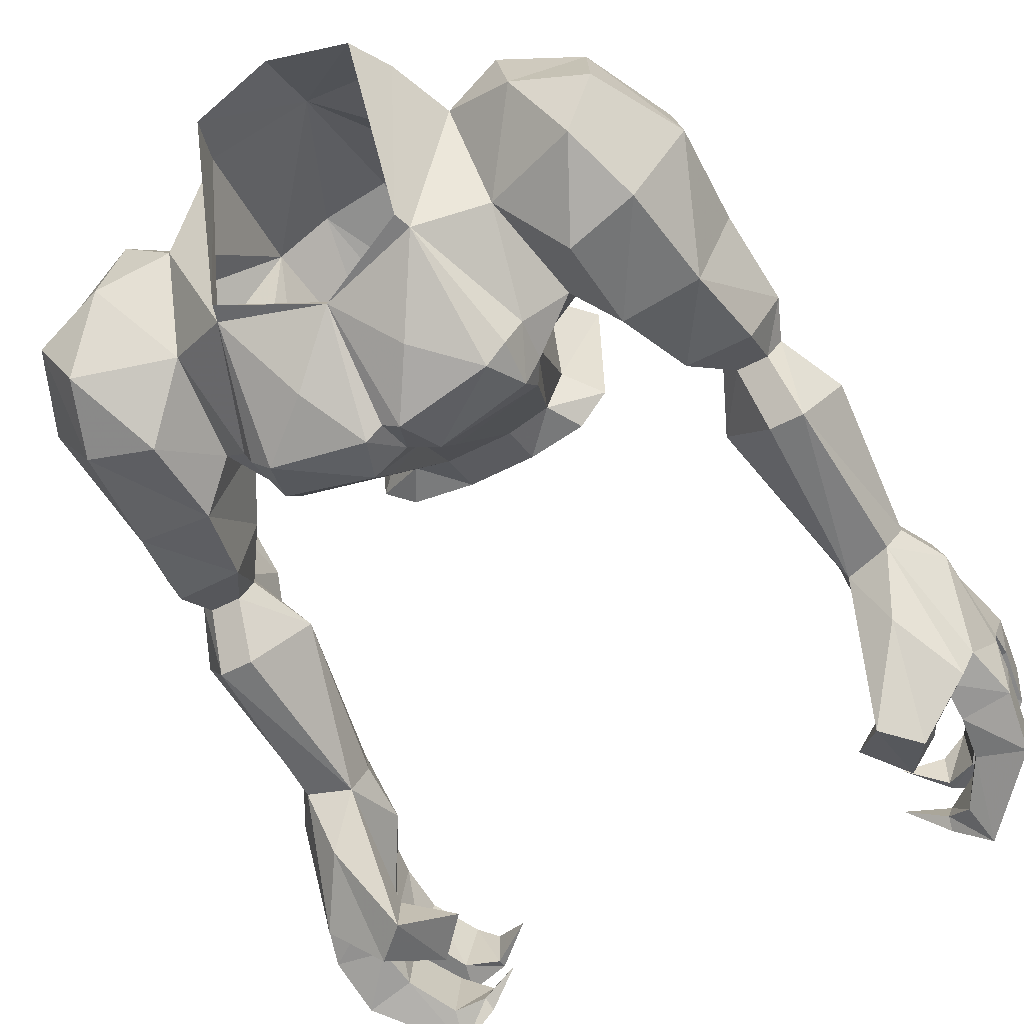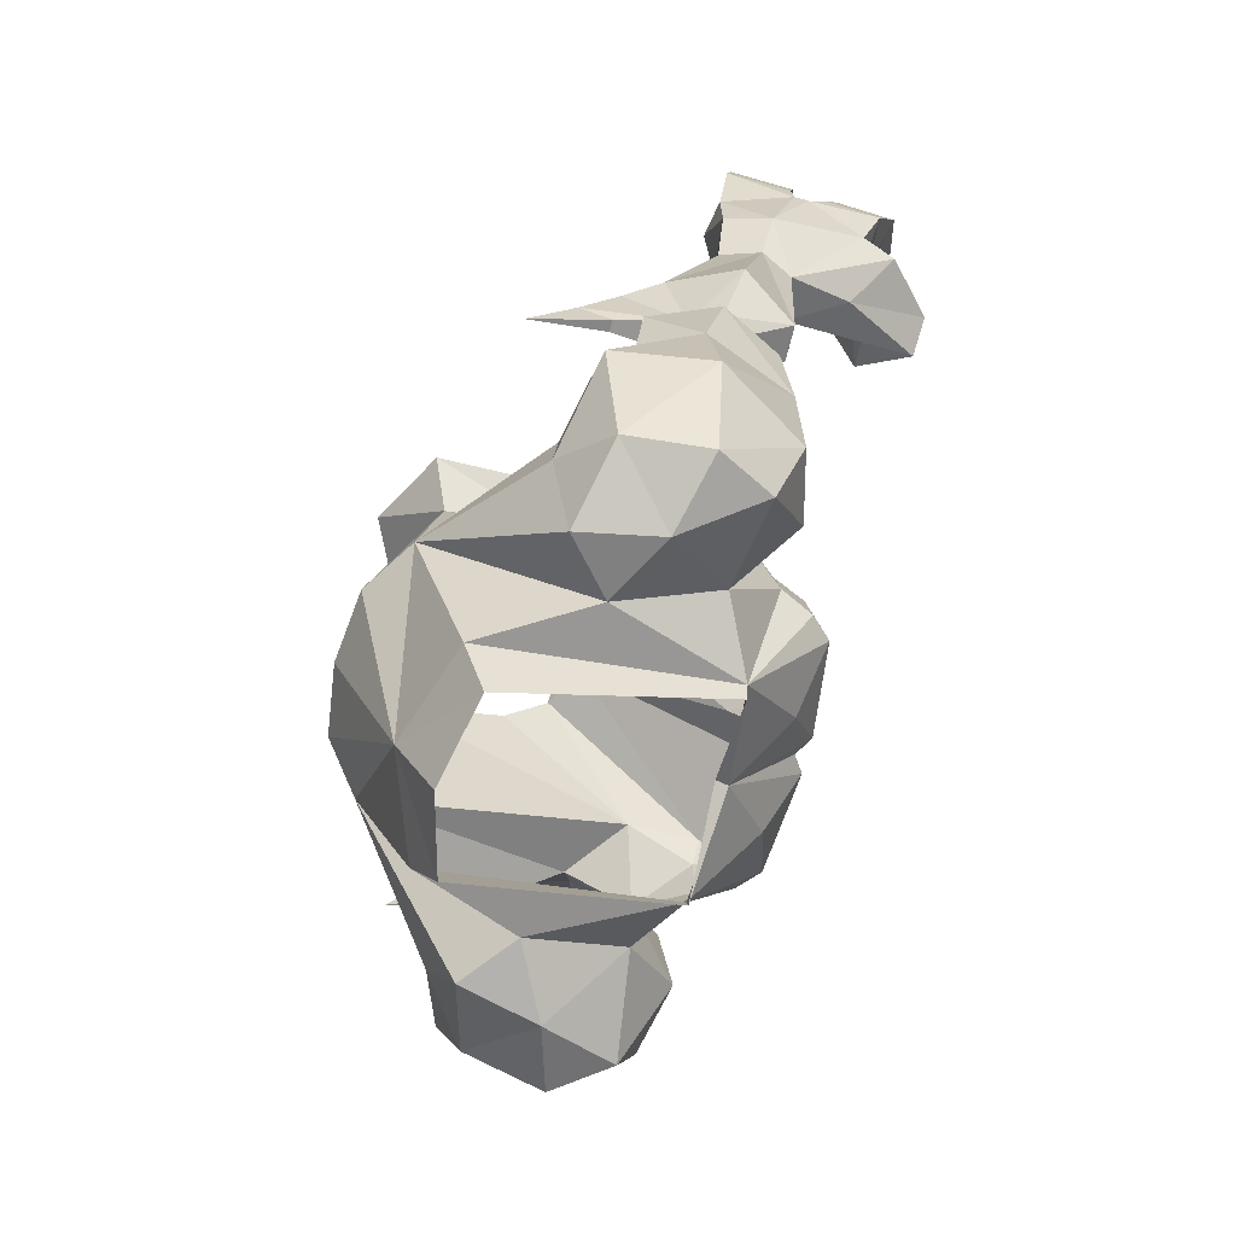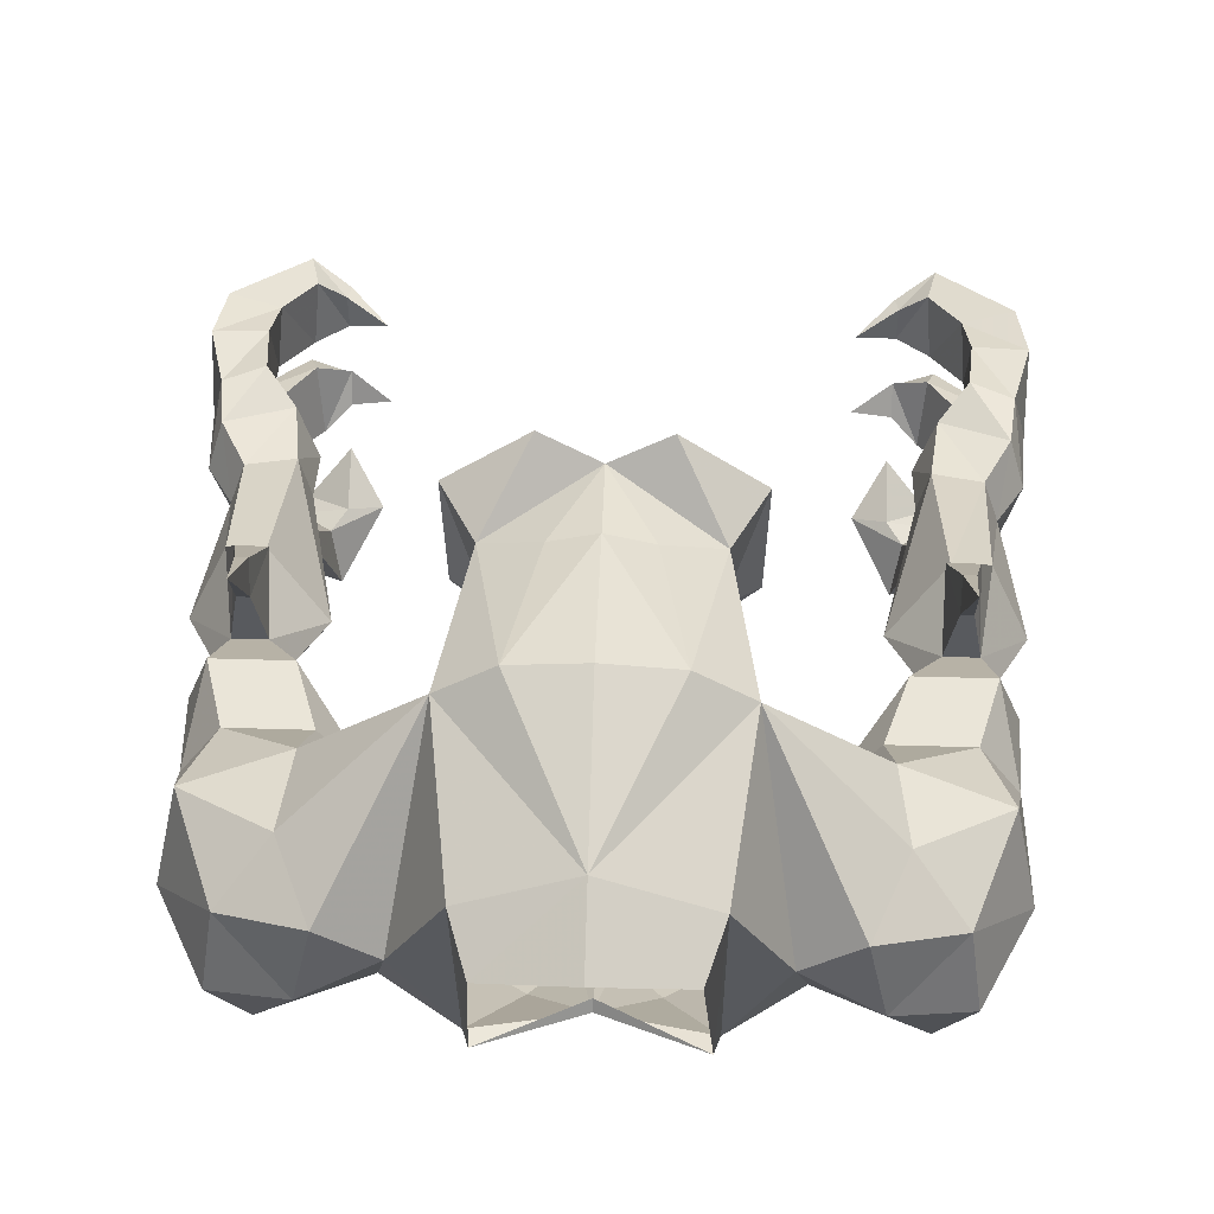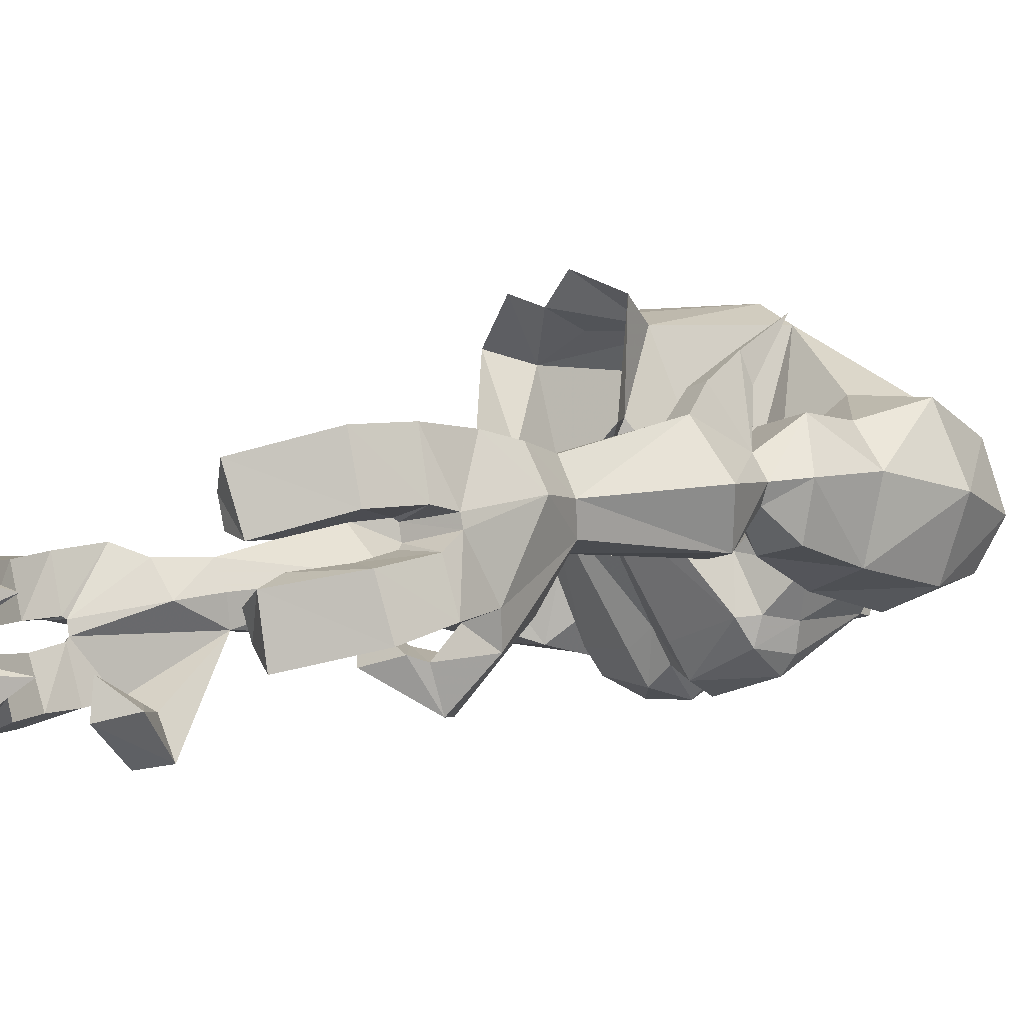
<metadata>
{"format":"obj","ext":"obj","renderer":"f3d","projection":"perspective","resolution":1024,"background":"white","views":[{"elev":-54.4,"azim":29.1,"up":"+Z"},{"elev":-69.6,"azim":76.2,"up":"+Y"},{"elev":49.1,"azim":1.9,"up":"+Z"},{"elev":-10.9,"azim":-124.0,"up":"+Z"}]}
</metadata>
<code>
v -0.1484 -1.93 0.2812
v -0.3516 -1.977 0.1719
v -0.2656 -2.109 0.125
v 0 -1.953 0.2109
v -0.1172 -2.172 0.2031
v 0 -2.172 0.2344
v 0.1172 -2.172 0.2031
v 0.2656 -2.109 0.125
v 0.1484 -1.93 0.2812
v 0.3516 -1.977 0.1719
v 0.2578 -2.031 -0.1406
v 0.3438 -1.945 -0.1797
v 0.2031 -2.016 -0.2422
v 0.2578 -1.922 -0.25
v 0.09375 -1.898 -0.25
v 0.09375 -2.023 -0.2969
v 0 -1.898 -0.25
v 0 -2.023 -0.2969
v -0.09375 -2.023 -0.2969
v -0.09375 -1.898 -0.25
v -0.2031 -2.016 -0.2422
v -0.2578 -1.922 -0.25
v -0.3438 -1.945 -0.1797
v -0.2578 -2.031 -0.1406
v -0.3438 -2.328 -0.4844
v -0.3281 -2.562 0.1797
v -0.1875 -2.562 0.2734
v 0 -2.57 0.2969
v 0.1875 -2.562 0.2734
v 0.3281 -2.562 0.1797
v 0.3438 -2.328 -0.4844
v 0.3438 -2.328 -0.6641
v 0.09375 -2.297 -0.7031
v 0 -2.312 -0.6484
v -0.09375 -2.297 -0.7031
v -0.3438 -2.328 -0.6641
v -0.4922 -2.359 -0.3594
v -0.6172 -2.5 -0.08594
v -0.6406 -2.727 -0.07031
v -0.5547 -2.922 -0.1328
v -0.4141 -2.906 -0.25
v -0.2734 -2.969 0.03125
v 0 -2.953 0.125
v 0.2734 -2.969 0.03125
v 0.4141 -2.906 -0.25
v 0.5547 -2.922 -0.1328
v 0.6406 -2.727 -0.07031
v 0.6172 -2.5 -0.08594
v 0.4922 -2.359 -0.3594
v 0.5 -2.453 -0.5312
v 0.3828 -2.391 -0.6562
v 0.3438 -2.391 -0.7422
v 0.09375 -2.367 -0.8047
v 0 -2.375 -0.75
v -0.09375 -2.367 -0.8047
v -0.3438 -2.391 -0.7422
v -0.3828 -2.391 -0.6562
v -0.5 -2.453 -0.5312
v -0.6016 -2.367 -0.625
v -0.6094 -2.156 -0.3984
v -0.6641 -2.148 -0.2266
v -0.6016 -2.352 -0.2109
v -0.8047 -2.352 -0.2109
v -0.8672 -2.57 -0.1328
v -0.7656 -2.844 -0.1875
v -0.6016 -2.945 -0.3438
v -0.4531 -2.758 -0.5156
v -0.2734 -2.836 -0.6016
v -0.2578 -2.883 -0.6016
v -0.2266 -3.102 -0.03125
v 0 -3.141 0.02344
v 0.2266 -3.102 -0.03125
v 0.2578 -2.883 -0.6016
v 0.2734 -2.836 -0.6016
v 0.4531 -2.758 -0.5156
v 0.6016 -2.945 -0.3438
v 0.7656 -2.844 -0.1875
v 0.8672 -2.57 -0.1328
v 0.8047 -2.352 -0.2109
v 0.6016 -2.352 -0.2109
v 0.6641 -2.148 -0.2266
v 0.6094 -2.156 -0.3984
v 0.6016 -2.367 -0.625
v 0.5938 -2.625 -0.6562
v 0.3984 -2.508 -0.6641
v 0.3594 -2.523 -0.75
v 0.3047 -2.516 -0.8047
v 0.04688 -2.484 -0.8359
v 0 -2.492 -0.8047
v -0.04688 -2.484 -0.8359
v -0.3047 -2.516 -0.8047
v -0.3594 -2.523 -0.75
v -0.3984 -2.508 -0.6641
v -0.5938 -2.625 -0.6562
v -0.7812 -2.656 -0.6094
v -0.8125 -2.367 -0.5938
v -0.6641 -2.141 -0.5625
v -0.7109 -2.008 -0.4219
v -0.75 -1.992 -0.3438
v -0.8359 -1.992 -0.3438
v -0.8594 -2.148 -0.2266
v -0.9062 -2.359 -0.3594
v -0.9219 -2.641 -0.3828
v -0.7969 -2.891 -0.3984
v -0.7109 -2.852 -0.5469
v -0.9219 -2.117 -0.4062
v -0.8438 -2.141 -0.5625
v -0.75 -2.016 -0.4766
v -0.6328 -1.836 -0.4609
v -0.7734 -1.773 -0.2812
v -0.75 -1.859 -0.1797
v -0.7734 -2.023 -0.1641
v -0.8047 -2.023 -0.1641
v -0.8047 -1.984 -0.07812
v -0.8281 -1.859 -0.1797
v -0.8672 -1.773 -0.2812
v -0.9609 -1.836 -0.4609
v -0.875 -2.008 -0.4219
v -0.1484 -2.641 -0.7578
v 0 -2.766 -0.6328
v 0.1484 -2.641 -0.7578
v 0 -2.75 -0.6016
v -0.8828 -1.375 -0.4297
v -0.9219 -1.398 -0.5391
v -0.8672 -1.898 -0.6094
v -0.8359 -2.016 -0.4766
v -0.7734 -1.898 -0.6094
v -0.7578 -1.398 -0.6406
v -0.7266 -1.367 -0.5391
v -0.7578 -1.344 -0.4375
v -0.7812 -1.156 -0.4531
v -0.9531 -1.234 -0.4297
v -0.9922 -1.273 -0.5547
v -0.8828 -1.43 -0.625
v -0.7734 -1.984 -0.07812
v -0.7891 -2.156 0.04688
v -0.8594 -1.062 -0.4062
v -0.9688 -1.102 -0.4219
v -1.016 -1.023 -0.625
v -1.016 -1.031 -0.6641
v -0.9766 -1.156 -0.8203
v -0.9453 -1.18 -0.9141
v -0.8359 -1.344 -0.8047
v -0.7031 -1.211 -1.031
v -0.7266 -1.164 -0.8906
v -0.875 -1.117 -0.8438
v -0.875 -0.9609 -0.6797
v -0.7266 -1.203 -0.5781
v -0.875 -0.9531 -0.6328
v -0.875 -0.9375 -0.625
v -0.875 -0.8984 -0.4453
v -1.016 -0.9141 -0.4375
v -1.016 -0.9453 -0.6172
v -1.016 -0.9766 -0.7188
v -1.016 -1.023 -0.8672
v -0.8203 -1.07 -0.9297
v -0.7969 -1.125 -1.047
v -0.7031 -0.9531 -0.9375
v -0.6016 -1.062 -0.9062
v -0.6875 -1.102 -0.875
v -0.875 -0.8438 -0.7344
v -0.9922 -0.8203 -0.7656
v -0.875 -0.9531 -0.6953
v -0.8594 -0.8906 -0.8984
v -0.7812 -0.7656 -0.9375
v -0.7969 -0.7109 -0.7578
v -0.8203 -0.6328 -0.8047
v -0.9922 -0.875 -0.9297
v -0.875 -1.008 -0.875
v -0.8047 -0.6719 -0.9844
v -0.7031 -0.6875 -0.9062
v -0.7109 -0.7188 -0.8828
v -0.7109 -0.6719 -0.8047
v -0.7109 -0.6562 -0.8281
v -0.6016 -0.75 -0.8359
v -0.7812 -0.6484 -0.5156
v -0.7969 -0.6875 -0.6875
v -0.7109 -0.6406 -0.6719
v -0.7109 -0.6406 -0.5703
v -0.8047 -0.5469 -0.5234
v -0.9922 -0.75 -0.4609
v -0.8594 -0.7734 -0.4844
v -0.875 -0.8203 -0.6484
v -0.8203 -0.6016 -0.7031
v -0.7109 -0.6094 -0.6641
v -0.6016 -0.6953 -0.6172
v -0.7031 -0.5938 -0.5781
v -0.9922 -0.7891 -0.6406
v -0.7969 -1.023 -0.9141
v -0.6875 -0.9531 -0.8047
v 0.8672 -1.773 -0.2812
v 0.8828 -1.375 -0.4297
v 0.7734 -1.773 -0.2812
v 0.75 -1.859 -0.1797
v 0.8281 -1.859 -0.1797
v 0.8359 -1.992 -0.3438
v 0.9609 -1.836 -0.4609
v 0.9219 -1.398 -0.5391
v 0.9531 -1.234 -0.4297
v 0.7812 -1.156 -0.4531
v 0.7578 -1.344 -0.4375
v 0.6328 -1.836 -0.4609
v 0.75 -1.992 -0.3438
v 0.7734 -2.023 -0.1641
v 0.7734 -1.984 -0.07812
v 0.8047 -1.984 -0.07812
v 0.8047 -2.023 -0.1641
v 0.8594 -2.148 -0.2266
v 0.875 -2.008 -0.4219
v 0.8672 -1.898 -0.6094
v 0.8828 -1.43 -0.625
v 0.9922 -1.273 -0.5547
v 0.9688 -1.102 -0.4219
v 0.8594 -1.062 -0.4062
v 0.875 -0.9531 -0.6328
v 0.7266 -1.203 -0.5781
v 0.7266 -1.367 -0.5391
v 0.7578 -1.398 -0.6406
v 0.7734 -1.898 -0.6094
v 0.75 -2.016 -0.4766
v 0.7109 -2.008 -0.4219
v 0.6641 -2.141 -0.5625
v 0.8125 -2.367 -0.5938
v 0.7812 -2.656 -0.6094
v 0.7109 -2.852 -0.5469
v 0.7969 -2.891 -0.3984
v 0.9219 -2.641 -0.3828
v 0.9062 -2.359 -0.3594
v 0.8359 -2.016 -0.4766
v 0.9219 -2.117 -0.4062
v 0.8438 -2.141 -0.5625
v 0.7891 -2.156 0.04688
v 0.875 -0.9609 -0.6797
v 1.016 -1.023 -0.625
v 1.016 -1.031 -0.6641
v 1.016 -0.9453 -0.6172
v 1.016 -0.9141 -0.4375
v 0.9766 -1.156 -0.8203
v 1.016 -1.023 -0.8672
v 1.016 -0.9766 -0.7188
v 0.9453 -1.18 -0.9141
v 0.875 -1.117 -0.8438
v 0.875 -1.008 -0.875
v 0.9922 -0.875 -0.9297
v 0.9922 -0.8203 -0.7656
v 0.875 -0.8438 -0.7344
v 0.875 -0.9531 -0.6953
v 0.7266 -1.164 -0.8906
v 0.7031 -1.211 -1.031
v 0.8359 -1.344 -0.8047
v 0.7969 -1.125 -1.047
v 0.8203 -1.07 -0.9297
v 0.6875 -1.102 -0.875
v 0.6016 -1.062 -0.9062
v 0.7031 -0.9531 -0.9375
v 0.8594 -0.8906 -0.8984
v 0.8047 -0.6719 -0.9844
v 0.8203 -0.6328 -0.8047
v 0.7969 -0.7109 -0.7578
v 0.7812 -0.7656 -0.9375
v 0.7109 -0.7188 -0.8828
v 0.7031 -0.6875 -0.9062
v 0.7109 -0.6562 -0.8281
v 0.7109 -0.6719 -0.8047
v 0.6016 -0.75 -0.8359
v 0.7812 -0.6484 -0.5156
v 0.7109 -0.6406 -0.6719
v 0.7969 -0.6875 -0.6875
v 0.8594 -0.7734 -0.4844
v 0.9922 -0.75 -0.4609
v 0.8047 -0.5469 -0.5234
v 0.7109 -0.6406 -0.5703
v 0.6016 -0.6953 -0.6172
v 0.7109 -0.6094 -0.6641
v 0.8203 -0.6016 -0.7031
v 0.875 -0.8203 -0.6484
v 0.875 -0.8984 -0.4453
v 0.9922 -0.7891 -0.6406
v 0.7031 -0.5938 -0.5781
v 0.875 -0.9375 -0.625
v 0.7969 -1.023 -0.9141
v 0.6875 -0.9531 -0.8047
f 1 2 3
f 1 3 4
f 4 3 5
f 4 7 8
f 4 8 9
f 9 8 10
f 10 8 11
f 10 11 12
f 12 11 13
f 12 13 14
f 14 13 15
f 17 16 18
f 17 18 19
f 20 21 22
f 22 21 23
f 23 21 24
f 23 24 2
f 2 24 3
f 16 33 34
f 16 34 18
f 18 34 19
f 19 34 35
f 31 50 51
f 31 51 32
f 36 57 25
f 25 57 58
f 60 97 98
f 60 98 99
f 60 99 61
f 61 99 100
f 61 100 101
f 97 107 108
f 97 108 98
f 98 108 109
f 98 109 99
f 99 109 110
f 100 116 117
f 100 117 118
f 100 118 101
f 101 118 106
f 117 125 118
f 118 125 126
f 118 126 106
f 106 126 107
f 107 126 108
f 108 126 127
f 108 127 109
f 123 130 131
f 123 131 132
f 123 132 124
f 124 132 133
f 124 133 134
f 125 127 126
f 132 131 137
f 132 137 138
f 132 138 133
f 133 138 139
f 133 139 140
f 133 140 141
f 133 141 134
f 134 141 142
f 134 142 143
f 134 143 128
f 128 143 144
f 128 144 145
f 128 148 129
f 137 151 138
f 138 151 152
f 138 152 139
f 139 152 153
f 139 153 149
f 139 149 140
f 140 149 147
f 140 147 154
f 140 154 155
f 140 155 141
f 141 155 146
f 141 146 142
f 142 146 156
f 142 156 157
f 142 157 143
f 143 157 144
f 144 157 158
f 144 158 159
f 144 159 145
f 145 159 160
f 155 169 146
f 147 163 154
f 189 158 157
f 189 157 156
f 191 196 197
f 192 198 199
f 192 199 200
f 192 200 201
f 193 202 203
f 196 203 81
f 196 81 208
f 196 208 209
f 196 209 197
f 197 209 210
f 198 211 212
f 198 212 199
f 199 212 213
f 199 213 214
f 199 214 200
f 202 219 220
f 202 220 221
f 202 221 203
f 203 221 82
f 203 82 81
f 221 220 222
f 221 222 82
f 229 209 230
f 229 230 231
f 229 231 220
f 229 220 219
f 229 219 210
f 229 210 209
f 230 209 208
f 231 222 220
f 216 218 217
f 234 212 235
f 234 235 215
f 234 215 236
f 234 236 237
f 234 237 213
f 234 213 212
f 212 238 235
f 235 238 239
f 235 239 240
f 235 240 233
f 235 233 215
f 212 211 238
f 238 211 241
f 238 241 242
f 238 242 239
f 239 242 243
f 240 247 233
f 218 248 249
f 218 249 250
f 218 250 211
f 211 250 241
f 241 250 251
f 241 251 252
f 241 252 242
f 248 253 254
f 248 254 249
f 249 254 255
f 249 255 251
f 249 251 250
f 213 277 214
f 277 213 237
f 281 251 255
f 281 252 251
f 4 5 6
f 4 6 7
f 5 27 6
f 6 27 28
f 6 28 29
f 6 29 7
f 27 43 28
f 28 43 29
f 32 51 52
f 32 52 53
f 32 53 33
f 33 53 34
f 34 53 54
f 34 54 55
f 34 55 35
f 35 55 36
f 36 55 56
f 36 56 57
f 53 88 54
f 54 88 89
f 54 89 90
f 54 90 55
f 120 90 89
f 120 89 88
f 128 145 146
f 128 146 147
f 128 147 148
f 129 148 130
f 130 148 131
f 131 148 149
f 131 149 137
f 137 149 150
f 137 150 151
f 145 160 156
f 145 156 146
f 148 147 149
f 161 162 154
f 161 154 163
f 161 163 164
f 161 164 165
f 161 165 166
f 161 166 162
f 162 166 167
f 162 167 168
f 162 168 155
f 162 155 154
f 168 164 169
f 168 169 155
f 146 169 147
f 147 169 163
f 164 163 169
f 170 165 164
f 170 164 168
f 170 168 167
f 176 180 181
f 176 181 182
f 176 182 177
f 177 182 183
f 177 183 184
f 180 184 188
f 180 188 181
f 181 188 153
f 181 153 152
f 181 152 182
f 182 152 151
f 182 151 183
f 183 151 150
f 183 150 188
f 183 188 184
f 150 153 188
f 153 150 149
f 189 156 160
f 200 214 215
f 200 215 216
f 200 216 201
f 201 216 217
f 216 215 233
f 216 233 218
f 239 243 244
f 239 244 245
f 239 245 240
f 240 245 246
f 240 246 247
f 233 247 243
f 233 243 242
f 233 242 218
f 218 242 248
f 242 252 248
f 248 252 253
f 244 243 256
f 244 256 257
f 244 257 258
f 244 258 245
f 245 258 259
f 245 259 246
f 246 259 260
f 246 260 256
f 246 256 247
f 247 256 243
f 257 256 260
f 266 268 269
f 266 269 270
f 266 270 271
f 268 275 276
f 268 276 269
f 269 276 277
f 269 277 237
f 269 237 270
f 270 237 236
f 270 236 278
f 270 278 271
f 271 278 275
f 280 278 236
f 280 236 215
f 280 215 214
f 280 214 277
f 280 277 276
f 280 276 278
f 278 276 275
f 281 253 252
f 15 13 16
f 15 16 17
f 17 19 20
f 20 19 21
f 3 24 25
f 3 25 26
f 3 26 27
f 3 27 5
f 7 29 8
f 8 29 30
f 8 30 31
f 8 31 11
f 11 31 13
f 13 31 32
f 13 32 16
f 16 32 33
f 19 35 36
f 19 36 21
f 21 36 25
f 21 25 24
f 26 42 43
f 26 43 27
f 29 43 30
f 30 43 44
f 41 67 68
f 41 68 42
f 42 68 69
f 42 69 70
f 42 70 43
f 43 70 71
f 43 71 72
f 43 72 44
f 44 72 73
f 44 73 74
f 44 74 45
f 45 74 75
f 50 75 85
f 50 85 51
f 57 93 58
f 58 93 67
f 93 68 67
f 120 74 73
f 120 73 122
f 120 122 69
f 120 69 68
f 116 110 123
f 116 123 124
f 116 124 117
f 117 124 125
f 109 127 128
f 109 128 129
f 109 129 130
f 109 130 110
f 110 130 123
f 124 134 125
f 125 134 128
f 125 128 127
f 74 85 75
f 191 192 193
f 191 197 198
f 191 198 192
f 192 201 193
f 193 201 202
f 197 210 198
f 198 210 211
f 201 217 202
f 202 217 218
f 202 218 219
f 218 211 210
f 218 210 219
f 25 37 26
f 26 37 38
f 26 38 39
f 26 39 40
f 26 40 41
f 26 41 42
f 30 44 45
f 30 45 46
f 30 46 47
f 30 47 48
f 30 48 49
f 30 49 31
f 31 49 50
f 25 58 37
f 37 58 59
f 37 59 60
f 37 60 61
f 37 61 62
f 37 62 38
f 38 62 63
f 38 63 64
f 38 64 39
f 39 65 40
f 40 65 66
f 40 66 41
f 41 66 67
f 45 75 76
f 45 76 46
f 46 76 77
f 46 77 47
f 47 78 48
f 48 78 79
f 48 79 80
f 48 80 49
f 49 80 81
f 49 81 82
f 49 82 83
f 49 83 50
f 50 83 84
f 50 84 75
f 51 85 52
f 52 85 86
f 52 86 87
f 52 87 53
f 53 87 88
f 55 90 91
f 55 91 56
f 56 91 92
f 56 92 93
f 56 93 57
f 58 67 94
f 58 94 59
f 59 94 95
f 59 95 96
f 59 96 97
f 59 97 60
f 61 101 62
f 62 101 63
f 63 101 102
f 63 102 64
f 64 102 103
f 65 104 66
f 66 104 105
f 66 105 67
f 67 105 94
f 94 105 95
f 95 105 104
f 95 103 96
f 96 103 102
f 96 102 106
f 96 106 107
f 96 107 97
f 101 106 102
f 91 119 68
f 91 68 92
f 92 68 93
f 120 88 121
f 120 121 74
f 120 68 119
f 120 119 90
f 90 119 91
f 87 74 121
f 87 121 88
f 87 86 74
f 74 86 85
f 82 222 83
f 83 222 223
f 83 223 224
f 83 224 84
f 84 224 225
f 84 225 75
f 75 225 76
f 76 225 226
f 76 226 77
f 78 227 228
f 78 228 79
f 79 228 208
f 79 208 80
f 80 208 81
f 230 208 228
f 230 228 223
f 230 223 231
f 231 223 222
f 224 226 225
f 227 224 223
f 227 223 228
f 39 64 65
f 47 77 78
f 64 103 65
f 65 103 104
f 95 104 103
f 77 226 227
f 77 227 78
f 226 224 227
f 99 110 111
f 99 111 112
f 99 112 113
f 99 113 100
f 100 113 114
f 100 114 115
f 100 115 116
f 110 116 111
f 111 116 115
f 111 115 135
f 111 135 112
f 112 135 136
f 112 136 113
f 113 136 114
f 114 136 135
f 114 135 115
f 170 167 171
f 170 171 172
f 170 172 165
f 165 172 173
f 165 173 166
f 166 173 174
f 166 174 167
f 167 174 171
f 171 174 175
f 171 175 172
f 172 175 173
f 173 175 174
f 176 177 178
f 176 178 179
f 176 179 180
f 177 184 185
f 177 185 178
f 178 185 186
f 178 186 179
f 179 186 187
f 179 187 180
f 180 187 184
f 189 160 190
f 189 190 158
f 158 190 159
f 159 190 160
f 184 187 185
f 185 187 186
f 191 193 194
f 191 194 195
f 191 195 196
f 193 203 194
f 194 203 204
f 194 204 205
f 194 205 195
f 195 205 206
f 195 206 196
f 196 206 207
f 196 207 203
f 203 207 204
f 204 207 232
f 204 232 205
f 205 232 206
f 206 232 207
f 257 260 261
f 257 261 262
f 257 262 258
f 258 262 263
f 258 263 259
f 259 263 264
f 259 264 260
f 260 264 261
f 261 264 265
f 261 265 262
f 262 265 263
f 263 265 264
f 266 267 268
f 266 271 272
f 266 272 267
f 267 272 273
f 267 273 274
f 267 274 268
f 268 274 275
f 271 275 279
f 271 279 272
f 272 279 273
f 273 279 274
f 274 279 275
f 281 255 282
f 281 282 253
f 282 255 254
f 282 254 253

</code>
